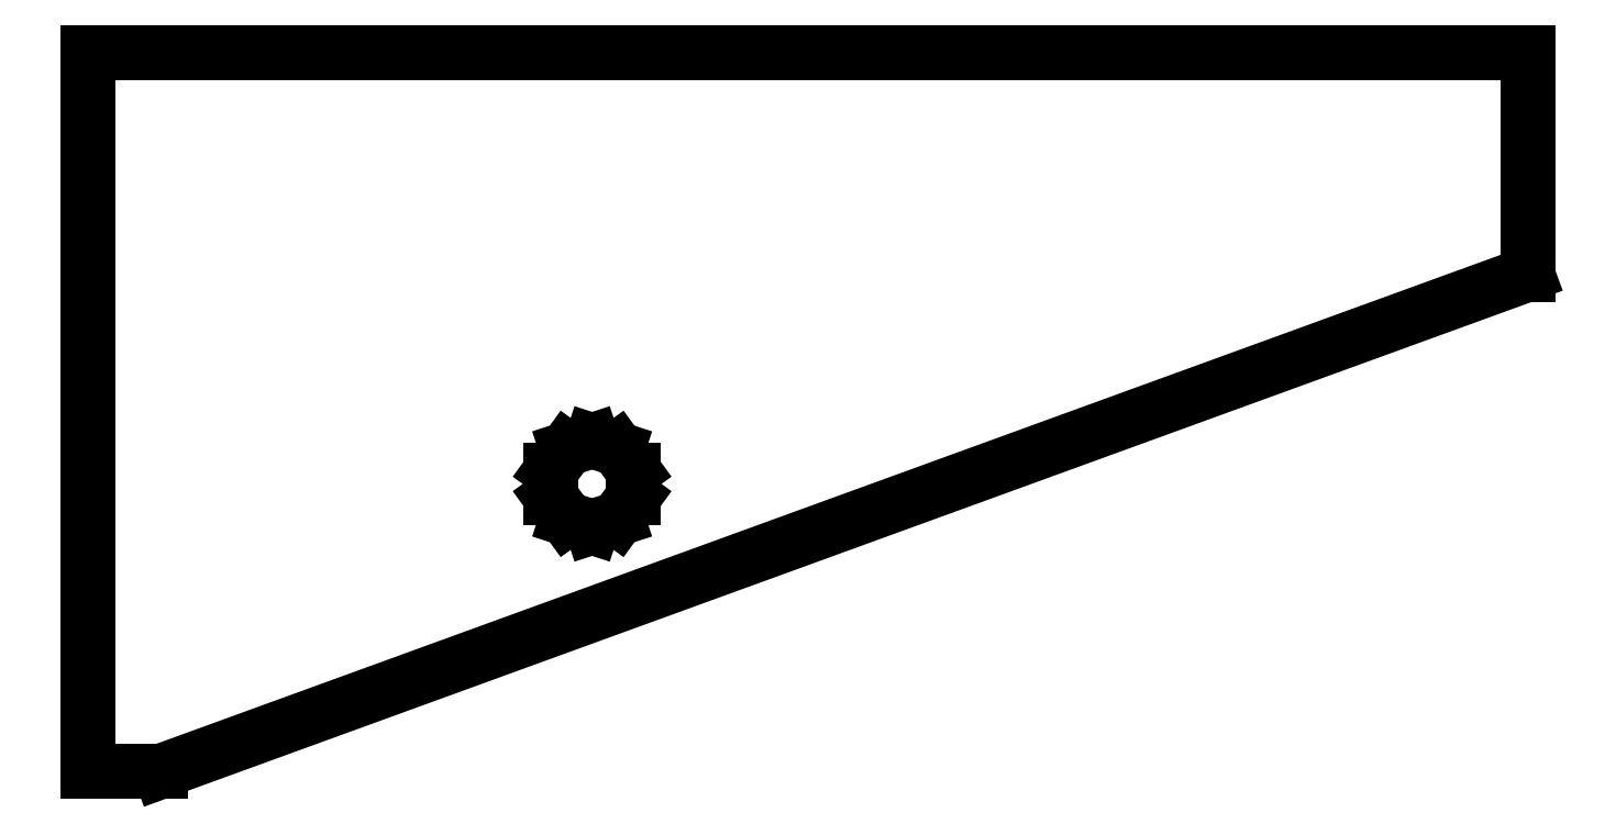
<metadata>
{"format":"dxf","ext":"dxf","renderer":"ezdxf+matplotlib","layout":"modelspace","background":"white","min_lineweight":24,"dpi":150}
</metadata>
<code>
0
SECTION
2
ENTITIES
0
LINE
8
0
10
100
20
-105.4
11
100
21
-90
0
LINE
8
0
10
100
20
-90
11
0
21
-90
0
LINE
8
0
10
0
20
-90
11
0
21
-140
0
LINE
8
0
10
0
20
-140
11
5
21
-140
0
LINE
8
0
10
5
20
-140
11
100
21
-105.4
0
LINE
8
0
10
33.24
20
-122.4
11
32.15
21
-120.9
0
LINE
8
0
10
32.15
20
-120.9
11
32.15
21
-119.1
0
LINE
8
0
10
32.15
20
-119.1
11
33.24
21
-117.6
0
LINE
8
0
10
33.24
20
-117.6
11
35
21
-117
0
LINE
8
0
10
35
20
-117
11
36.76
21
-117.6
0
LINE
8
0
10
36.76
20
-117.6
11
37.85
21
-119.1
0
LINE
8
0
10
37.85
20
-119.1
11
37.85
21
-120.9
0
LINE
8
0
10
37.85
20
-120.9
11
36.76
21
-122.4
0
LINE
8
0
10
36.76
20
-122.4
11
35
21
-123
0
LINE
8
0
10
35
20
-123
11
33.24
21
-122.4
0
ENDSEC
0
EOF

</code>
